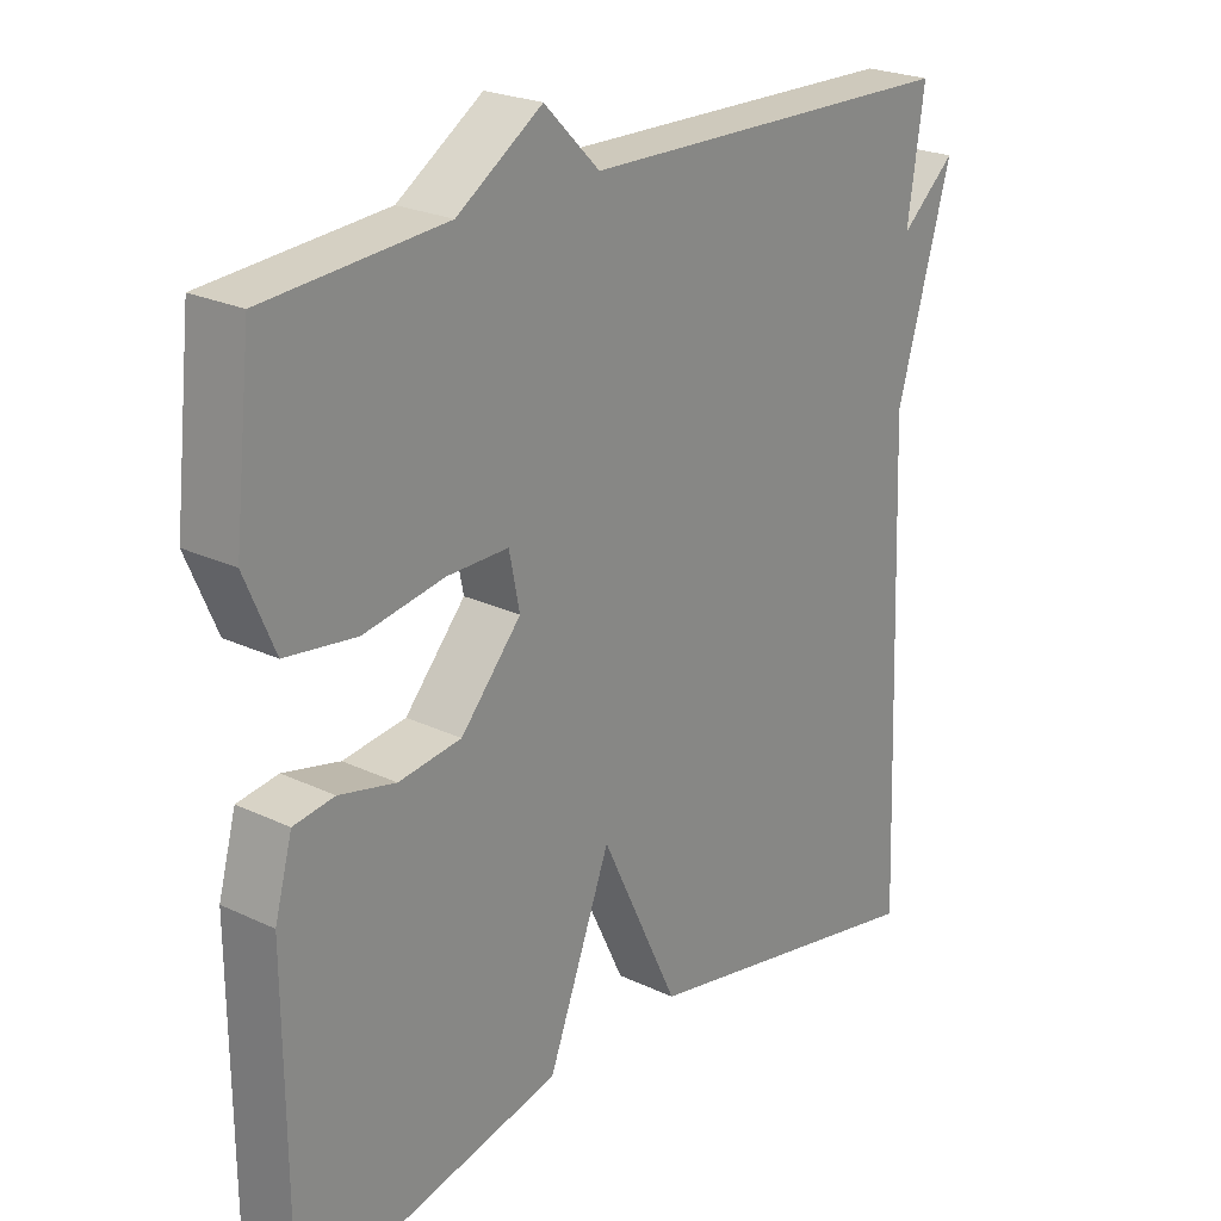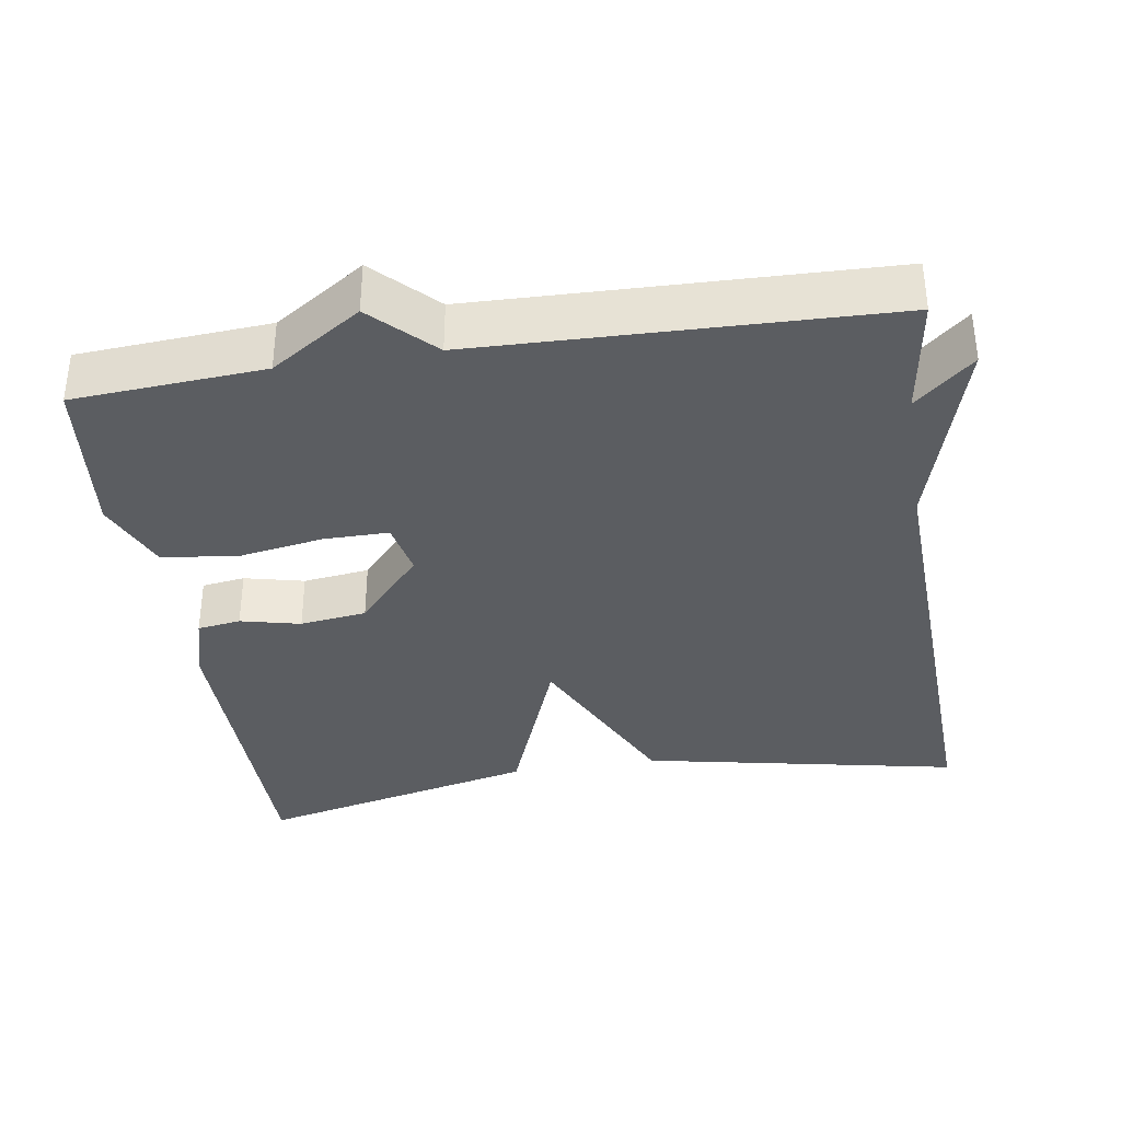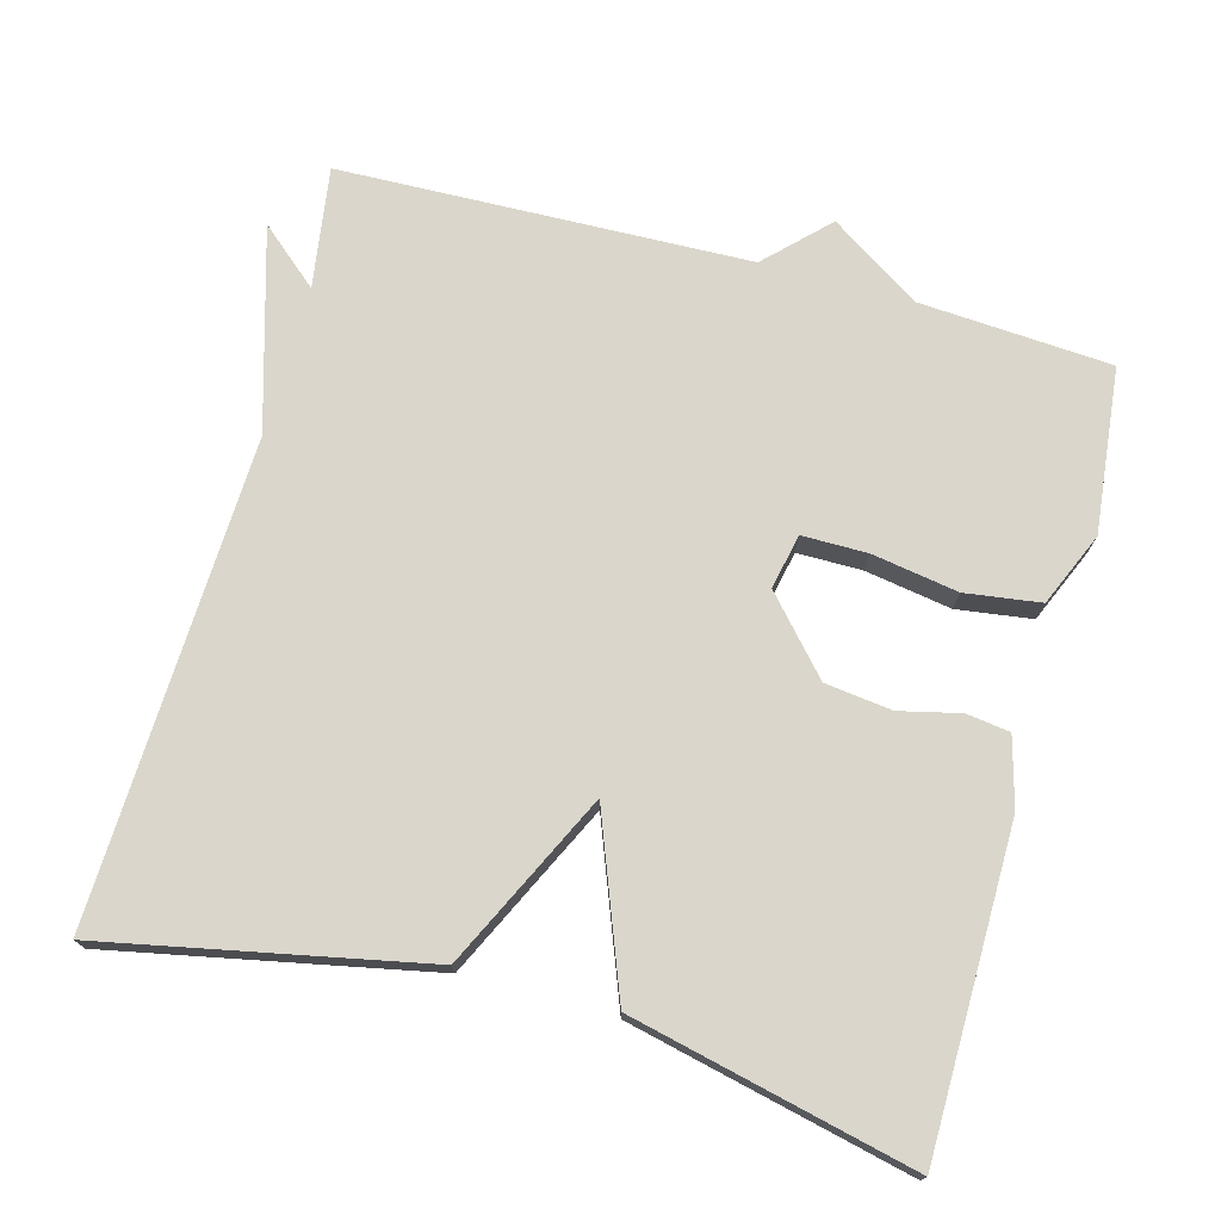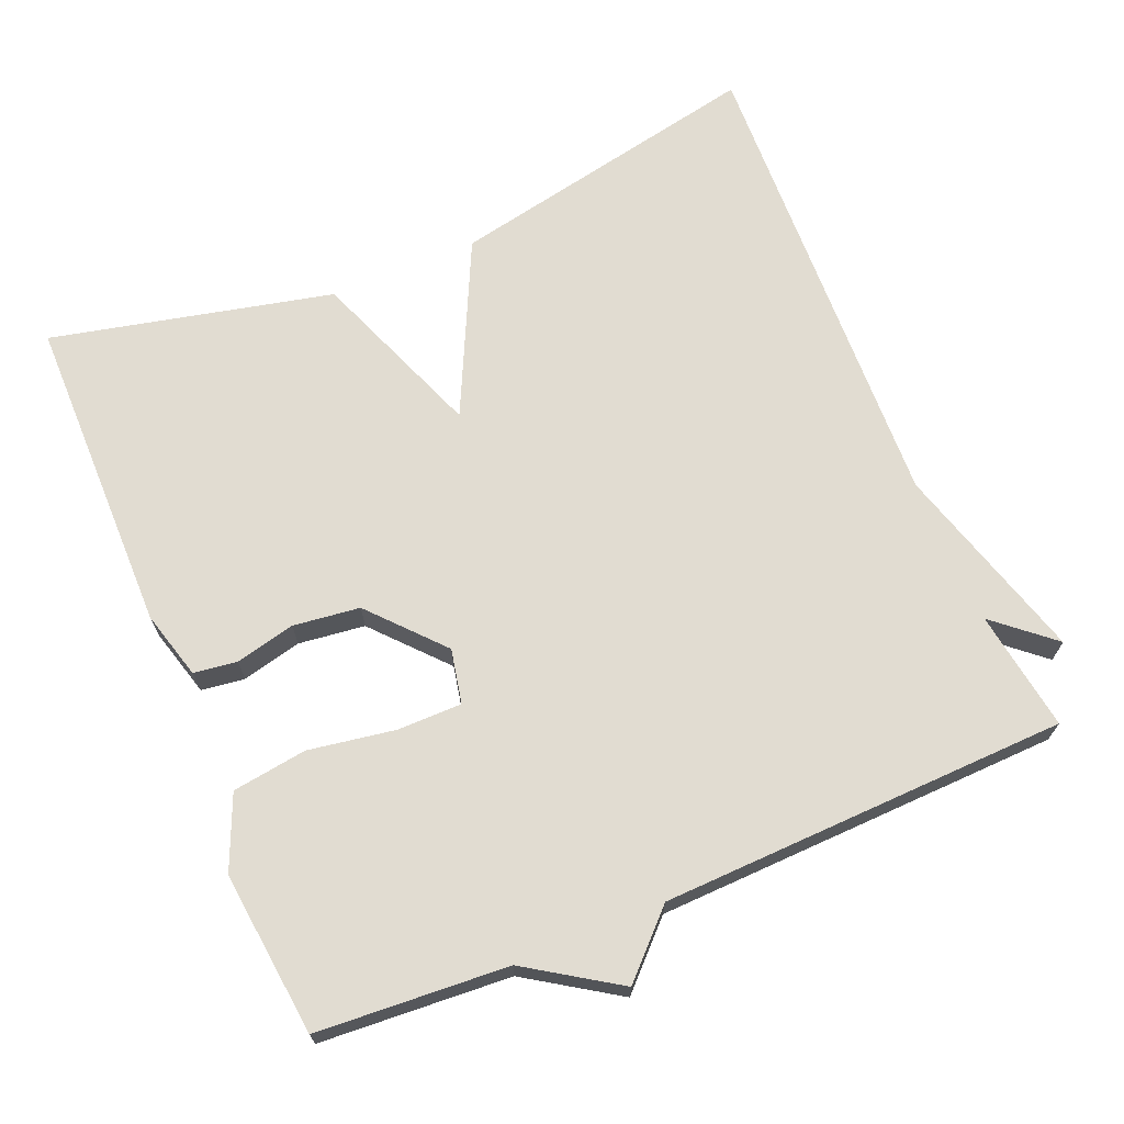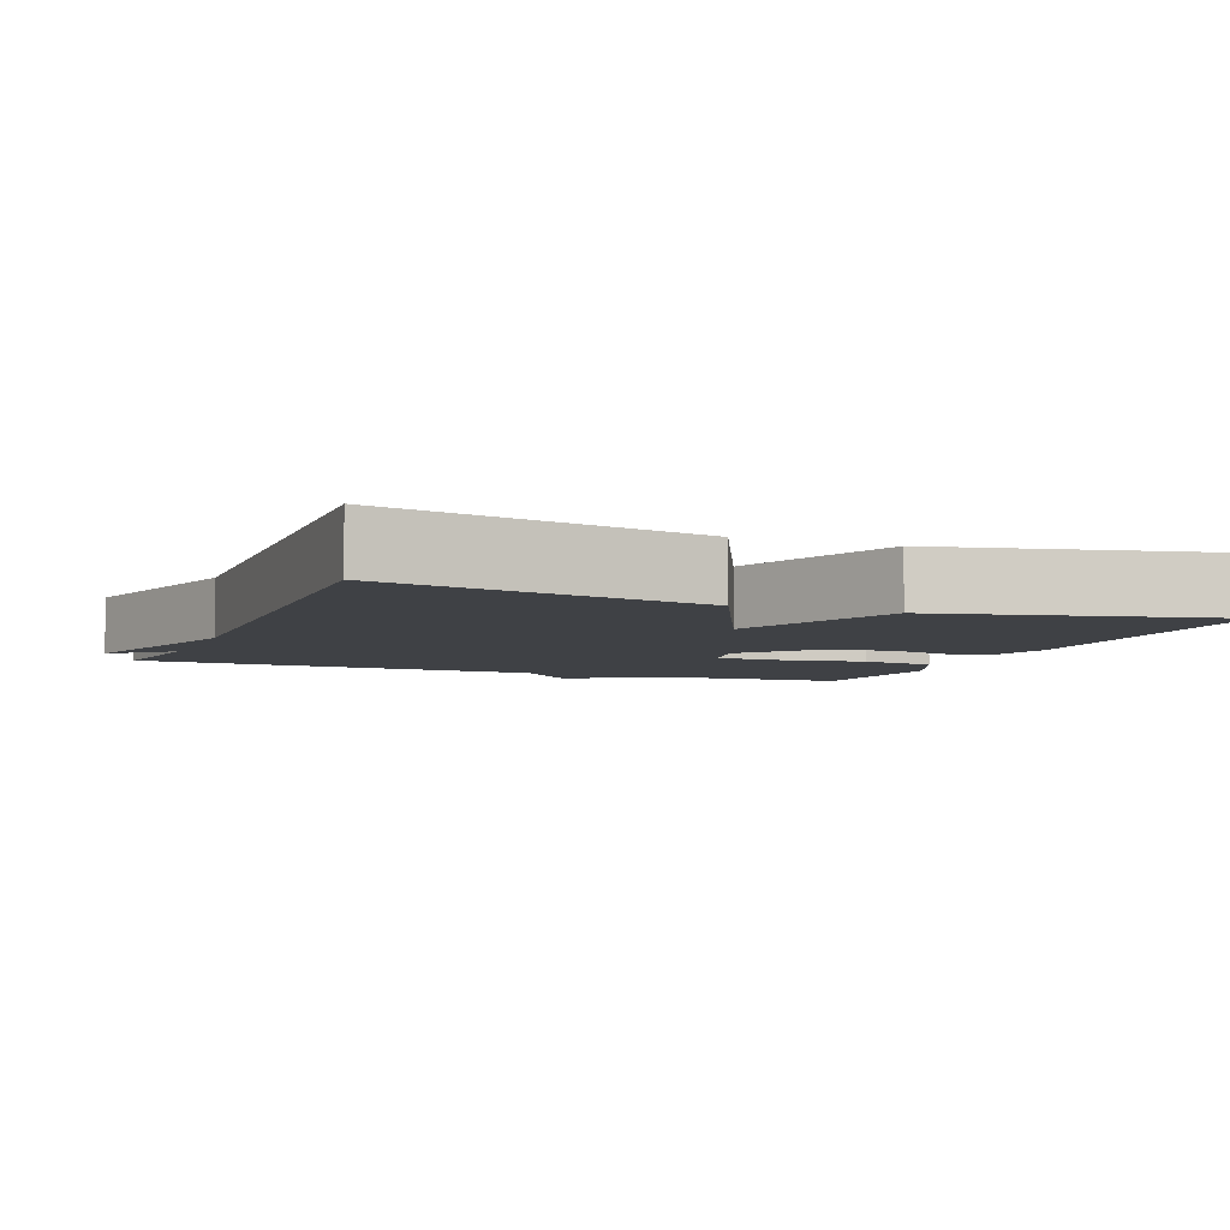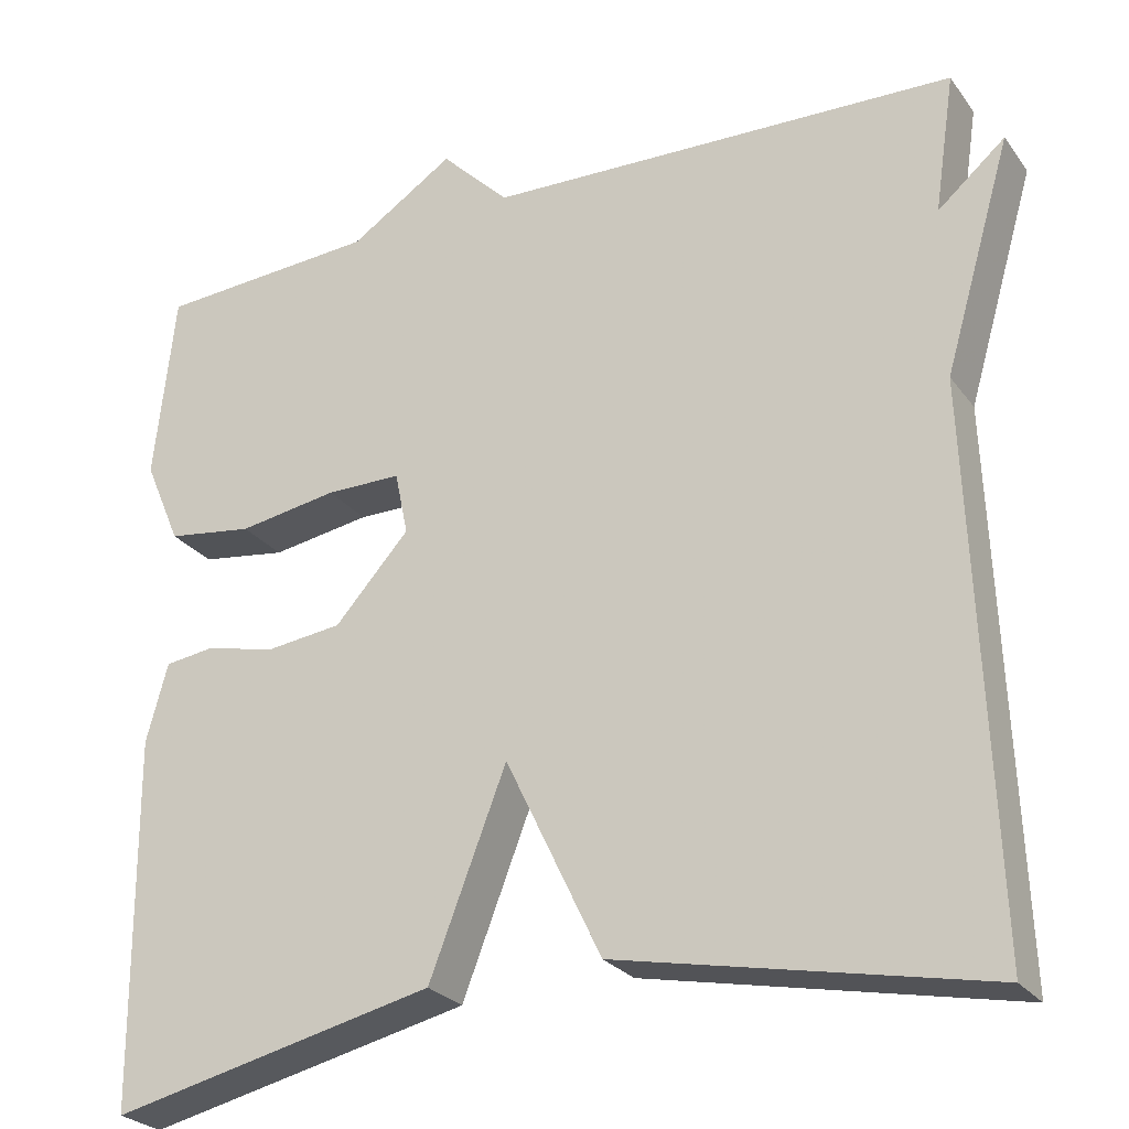
<metadata>
{"format":"obj","ext":"obj","renderer":"f3d","projection":"perspective","resolution":1024,"background":"white","views":[{"elev":23.7,"azim":-51.4,"up":"+Z"},{"elev":-36.0,"azim":9.0,"up":"+Y"},{"elev":73.9,"azim":-164.7,"up":"+Y"},{"elev":69.0,"azim":-22.7,"up":"+Y"},{"elev":-5.6,"azim":158.3,"up":"+Y"},{"elev":-25.9,"azim":28.0,"up":"+Z"}]}
</metadata>
<code>
v -0.5 0.07 0.5
v -0.245 0.07 0.517
v -0.124 0.07 0.596
v -0.045 0.07 0.517
v 0.5 0.07 0.5
v 0.476 0.07 0.339
v 0.554 0.07 0.406
v 0.476 0.07 0.139
v 0.5 0.07 -0.5
v 0.076 0.07 -0.414
v -0.035 0.07 -0.183
v -0.124 0.07 -0.414
v -0.5 0.07 -0.5
v -0.503 0.07 -0.072
v -0.478 0.07 0.019
v -0.42 0.07 0.027
v -0.34 0.07 0.008
v -0.251 0.07 0.019
v -0.165 0.07 0.115
v -0.18 0.07 0.188
v -0.267 0.07 0.188
v -0.382 0.07 0.169
v -0.482 0.07 0.183
v -0.524 0.07 0.281
v -0.5 0 0.5
v -0.245 0 0.517
v -0.124 0 0.596
v -0.045 0 0.517
v 0.5 0 0.5
v 0.476 0 0.339
v 0.554 0 0.406
v 0.476 0 0.139
v 0.5 0 -0.5
v 0.076 0 -0.414
v -0.035 0 -0.183
v -0.124 0 -0.414
v -0.5 0 -0.5
v -0.503 0 -0.072
v -0.478 0 0.019
v -0.42 0 0.027
v -0.34 0 0.008
v -0.251 0 0.019
v -0.165 0 0.115
v -0.18 0 0.188
v -0.267 0 0.188
v -0.382 0 0.169
v -0.482 0 0.183
v -0.524 0 0.281
f 24 1 2
f 23 24 2
f 22 23 2
f 21 22 2
f 2 3 4
f 21 2 4
f 20 21 4
f 4 5 6
f 20 4 6
f 19 20 6
f 18 19 6
f 15 16 17
f 14 15 17
f 13 14 17
f 12 13 17
f 11 12 17
f 11 17 18
f 8 9 10 11
f 6 7 8 11
f 6 11 18
f 26 25 48
f 26 48 47
f 26 47 46
f 26 46 45
f 28 27 26
f 28 26 45
f 28 45 44
f 30 29 28
f 30 28 44
f 30 44 43
f 30 43 42
f 41 40 39
f 41 39 38
f 41 38 37
f 41 37 36
f 41 36 35
f 42 41 35
f 35 34 33 32
f 35 32 31 30
f 42 35 30
f 1 25 26 2
f 2 26 27 3
f 3 27 28 4
f 4 28 29 5
f 5 29 30 6
f 6 30 31 7
f 7 31 32 8
f 8 32 33 9
f 9 33 34 10
f 10 34 35 11
f 11 35 36 12
f 12 36 37 13
f 13 37 38 14
f 14 38 39 15
f 15 39 40 16
f 16 40 41 17
f 17 41 42 18
f 18 42 43 19
f 19 43 44 20
f 20 44 45 21
f 21 45 46 22
f 22 46 47 23
f 23 47 48 24
f 24 48 25 1

</code>
